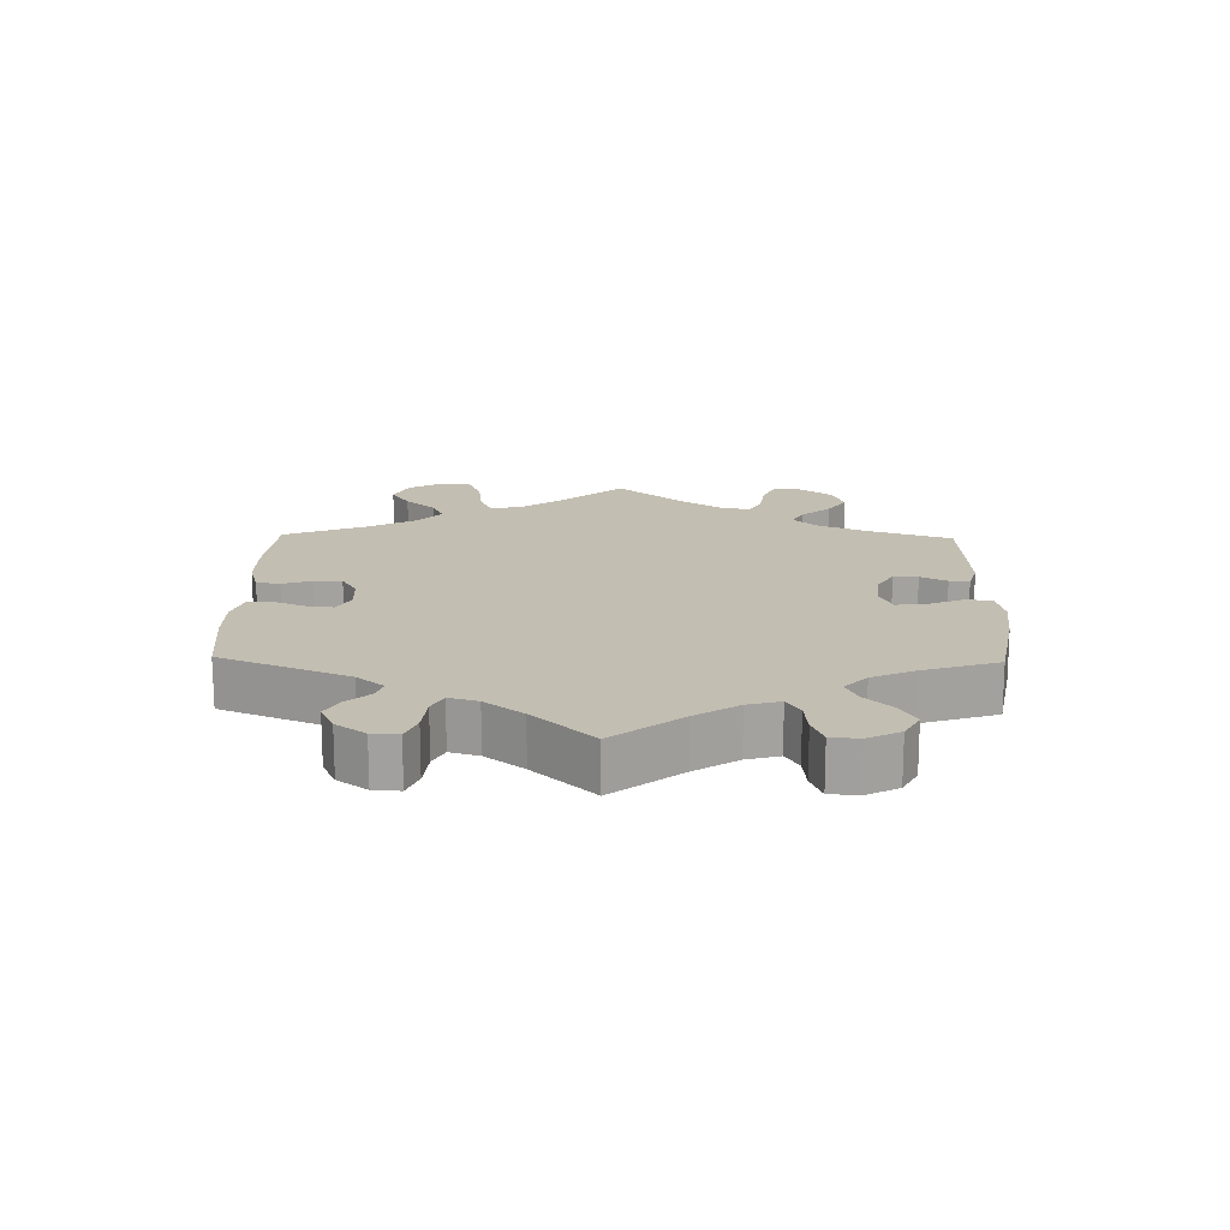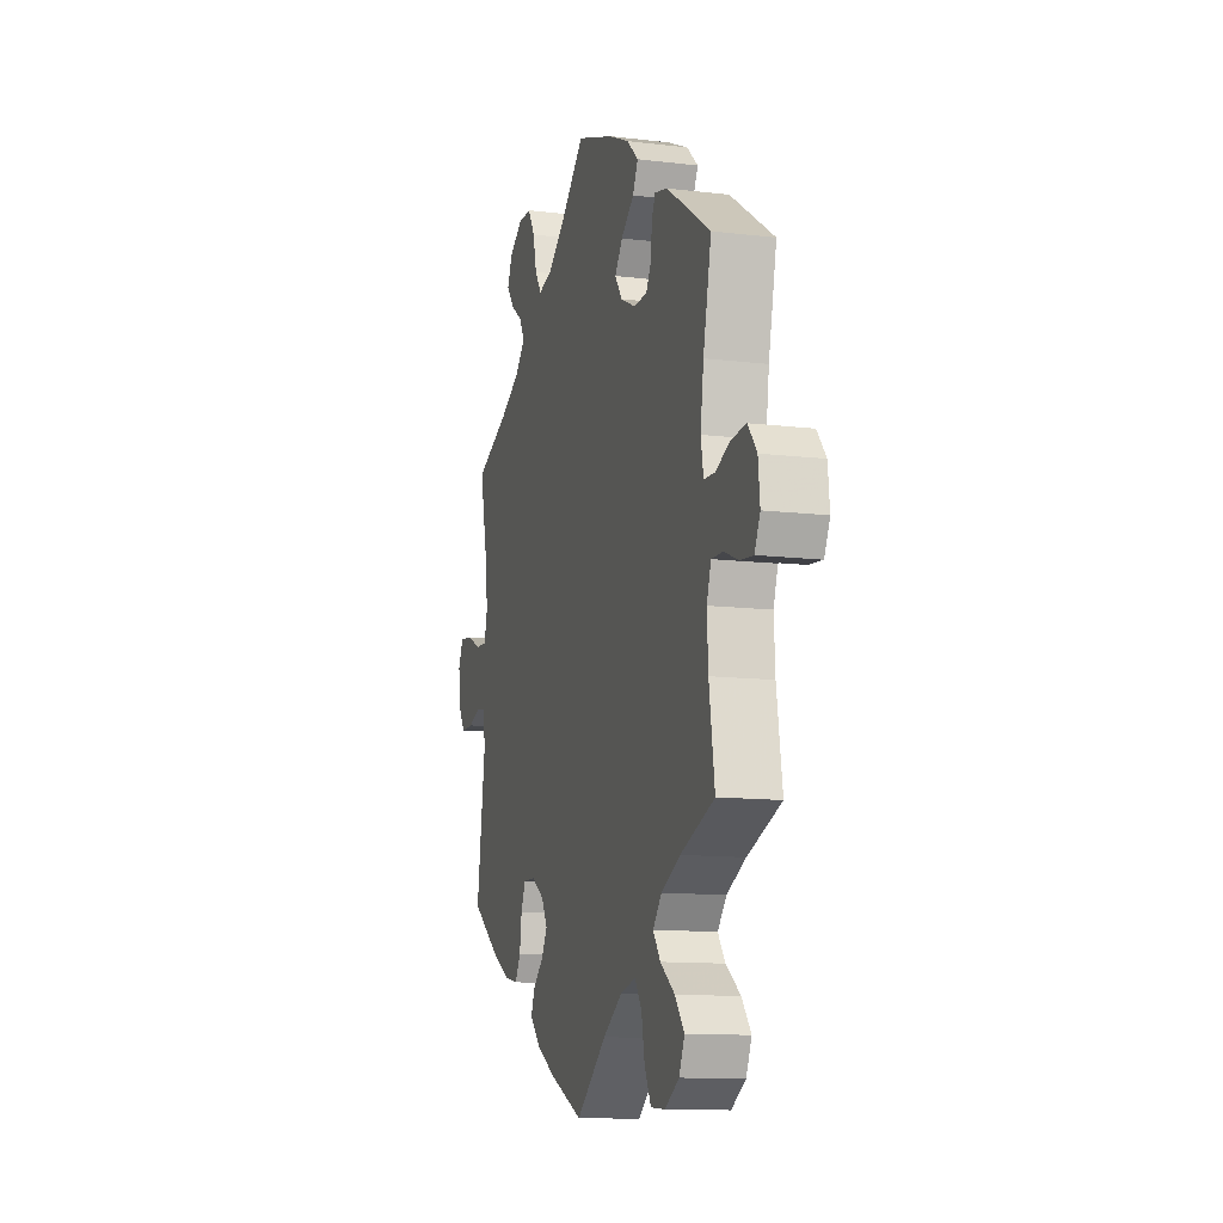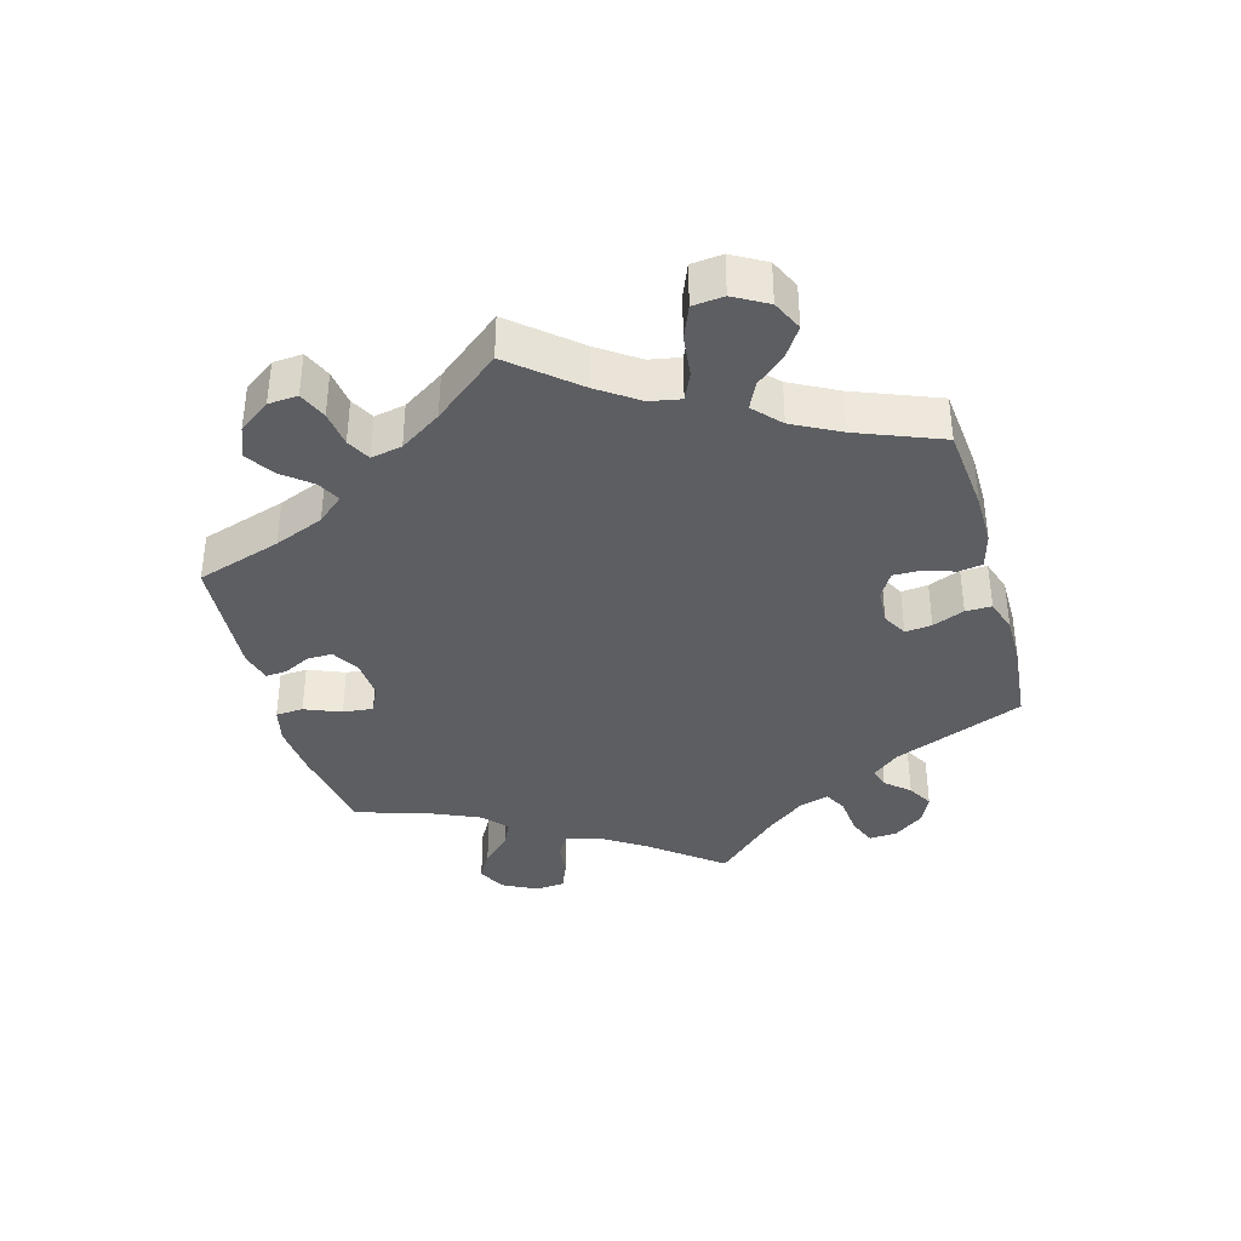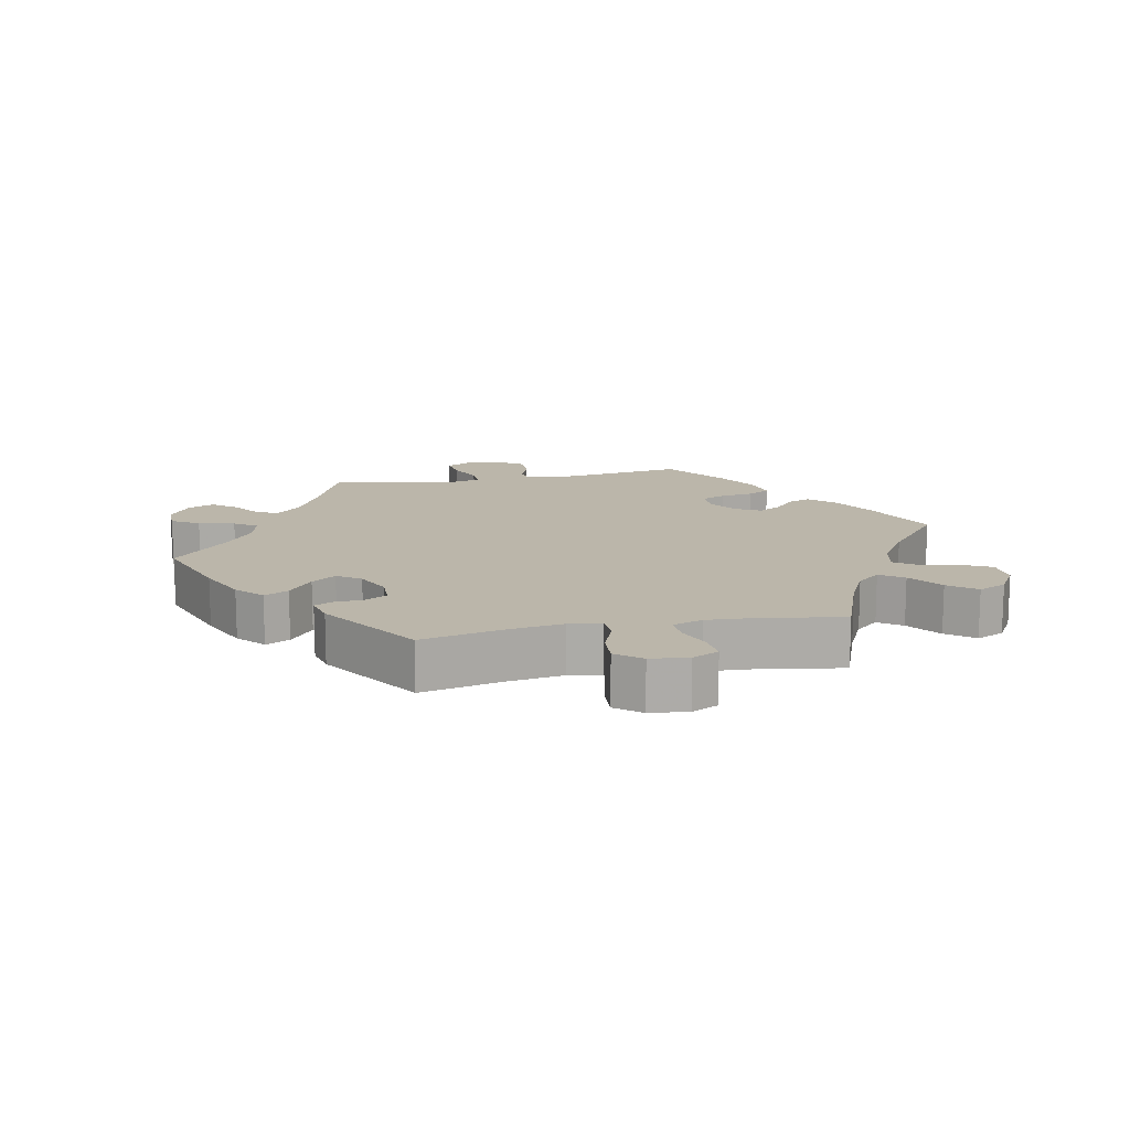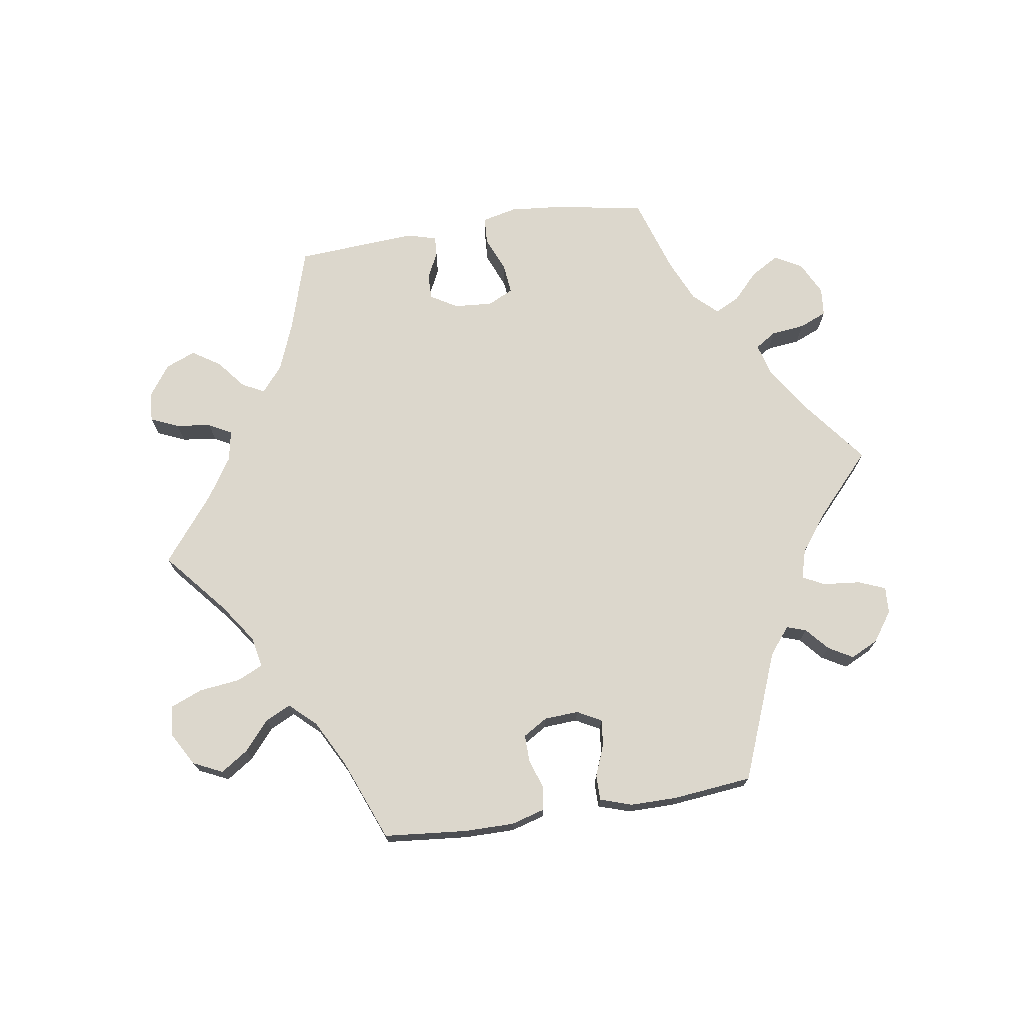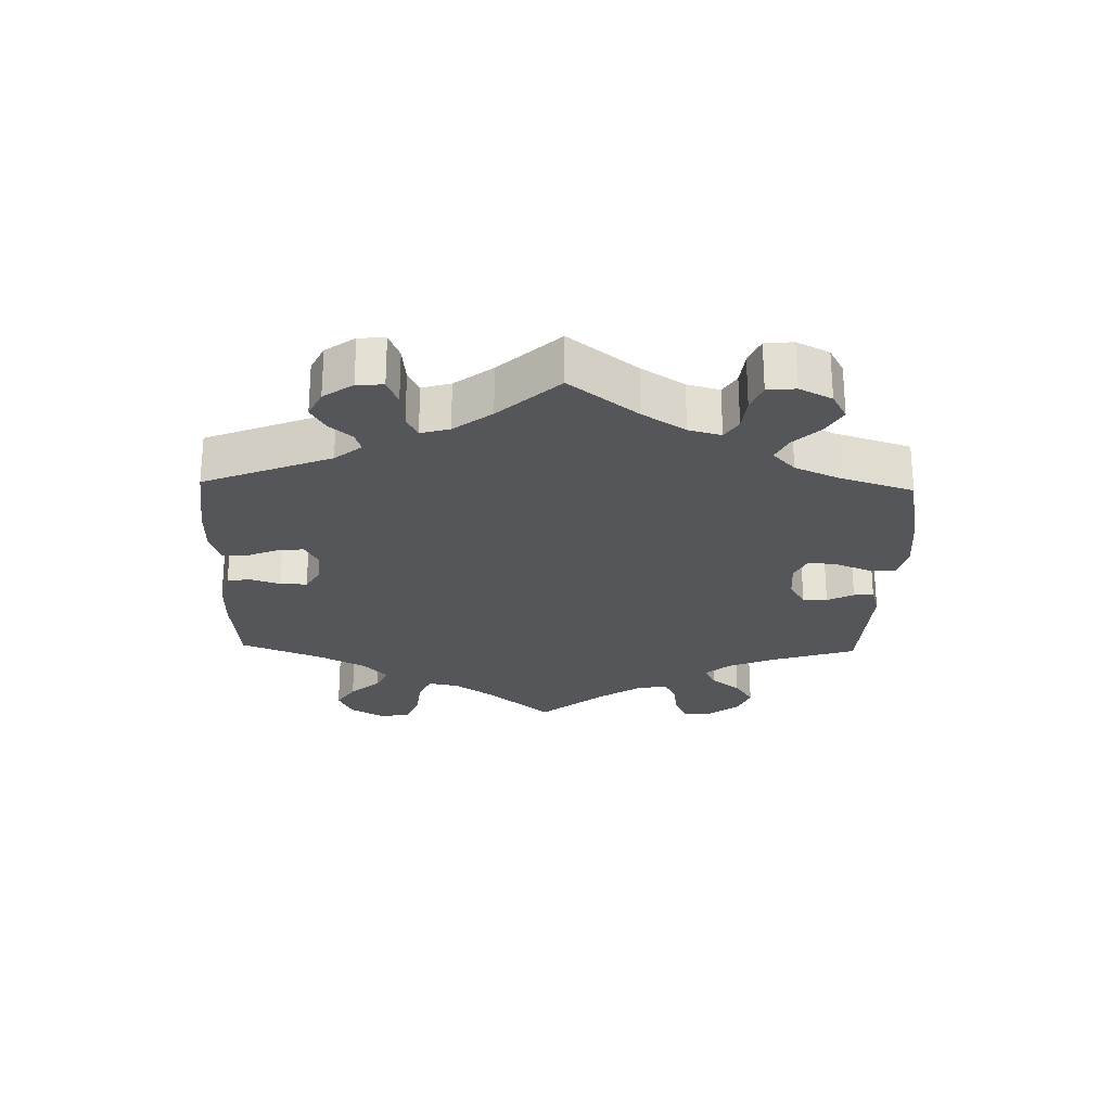
<metadata>
{"format":"obj","ext":"obj","renderer":"f3d","projection":"perspective","resolution":1024,"background":"white","views":[{"elev":17.4,"azim":-58.8,"up":"+Y"},{"elev":-12.1,"azim":74.1,"up":"+Z"},{"elev":-38.1,"azim":135.6,"up":"+Y"},{"elev":13.9,"azim":78.9,"up":"+Y"},{"elev":72.9,"azim":-159.0,"up":"+Y"},{"elev":-25.5,"azim":-61.5,"up":"+Y"}]}
</metadata>
<code>
v 0.384 0.07 -0.331
v 0.319 0.07 -0.362
v 0.289 0.07 -0.397
v 0.314 0.07 -0.432
v 0.364 0.07 -0.469
v 0.396 0.07 -0.51
v 0.377 0.07 -0.552
v 0.328 0.07 -0.581
v 0.279 0.07 -0.577
v 0.257 0.07 -0.533
v 0.246 0.07 -0.476
v 0.222 0.07 -0.441
v 0.17 0.07 -0.453
v 0.104 0.07 -0.495
v 0 0.07 -0.578
v -0.114 0.07 -0.526
v -0.179 0.07 -0.489
v -0.216 0.07 -0.451
v -0.203 0.07 -0.418
v -0.168 0.07 -0.387
v -0.147 0.07 -0.352
v -0.168 0.07 -0.314
v -0.211 0.07 -0.286
v -0.252 0.07 -0.285
v -0.268 0.07 -0.321
v -0.275 0.07 -0.371
v -0.294 0.07 -0.404
v -0.343 0.07 -0.394
v -0.404 0.07 -0.359
v -0.501 0.07 -0.289
v -0.471 0.07 -0.085
v -0.479 0.07 -0.034
v -0.509 0.07 -0.028
v -0.552 0.07 -0.043
v -0.594 0.07 -0.043
v -0.62 0.07 -0.005
v -0.625 0.07 0.049
v -0.607 0.07 0.085
v -0.564 0.07 0.079
v -0.513 0.07 0.056
v -0.476 0.07 0.054
v -0.465 0.07 0.098
v -0.474 0.07 0.169
v -0.501 0.07 0.289
v -0.381 0.07 0.338
v -0.313 0.07 0.373
v -0.277 0.07 0.409
v -0.294 0.07 0.442
v -0.335 0.07 0.472
v -0.362 0.07 0.507
v -0.344 0.07 0.546
v -0.298 0.07 0.576
v -0.252 0.07 0.575
v -0.228 0.07 0.534
v -0.215 0.07 0.48
v -0.192 0.07 0.446
v -0.145 0.07 0.457
v -0.089 0.07 0.498
v -0.001 0.07 0.578
v 0.127 0.07 0.532
v 0.199 0.07 0.499
v 0.238 0.07 0.463
v 0.22 0.07 0.427
v 0.175 0.07 0.392
v 0.149 0.07 0.356
v 0.173 0.07 0.321
v 0.225 0.07 0.296
v 0.271 0.07 0.297
v 0.289 0.07 0.329
v 0.292 0.07 0.373
v 0.305 0.07 0.4
v 0.349 0.07 0.389
v 0.5 0.07 0.289
v 0.472 0.07 0.163
v 0.461 0.07 0.086
v 0.47 0.07 0.037
v 0.507 0.07 0.035
v 0.558 0.07 0.055
v 0.608 0.07 0.058
v 0.638 0.07 0.02
v 0.644 0.07 -0.037
v 0.625 0.07 -0.076
v 0.58 0.07 -0.071
v 0.531 0.07 -0.051
v 0.492 0.07 -0.05
v 0.477 0.07 -0.094
v 0.481 0.07 -0.166
v 0.5 0.07 -0.289
v 0.384 0 -0.331
v 0.319 0 -0.362
v 0.289 0 -0.397
v 0.314 0 -0.432
v 0.364 0 -0.469
v 0.396 0 -0.51
v 0.377 0 -0.552
v 0.328 0 -0.581
v 0.279 0 -0.577
v 0.257 0 -0.533
v 0.246 0 -0.476
v 0.222 0 -0.441
v 0.17 0 -0.453
v 0.104 0 -0.495
v 0 0 -0.578
v -0.114 0 -0.526
v -0.179 0 -0.489
v -0.216 0 -0.451
v -0.203 0 -0.418
v -0.168 0 -0.387
v -0.147 0 -0.352
v -0.168 0 -0.314
v -0.211 0 -0.286
v -0.252 0 -0.285
v -0.268 0 -0.321
v -0.275 0 -0.371
v -0.294 0 -0.404
v -0.343 0 -0.394
v -0.404 0 -0.359
v -0.501 0 -0.289
v -0.471 0 -0.085
v -0.479 0 -0.034
v -0.509 0 -0.028
v -0.552 0 -0.043
v -0.594 0 -0.043
v -0.62 0 -0.005
v -0.625 0 0.049
v -0.607 0 0.085
v -0.564 0 0.079
v -0.513 0 0.056
v -0.476 0 0.054
v -0.465 0 0.098
v -0.474 0 0.169
v -0.501 0 0.289
v -0.381 0 0.338
v -0.313 0 0.373
v -0.277 0 0.409
v -0.294 0 0.442
v -0.335 0 0.472
v -0.362 0 0.507
v -0.344 0 0.546
v -0.298 0 0.576
v -0.252 0 0.575
v -0.228 0 0.534
v -0.215 0 0.48
v -0.192 0 0.446
v -0.145 0 0.457
v -0.089 0 0.498
v -0.001 0 0.578
v 0.127 0 0.532
v 0.199 0 0.499
v 0.238 0 0.463
v 0.22 0 0.427
v 0.175 0 0.392
v 0.149 0 0.356
v 0.173 0 0.321
v 0.225 0 0.296
v 0.271 0 0.297
v 0.289 0 0.329
v 0.292 0 0.373
v 0.305 0 0.4
v 0.349 0 0.389
v 0.5 0 0.289
v 0.472 0 0.163
v 0.461 0 0.086
v 0.47 0 0.037
v 0.507 0 0.035
v 0.558 0 0.055
v 0.608 0 0.058
v 0.638 0 0.02
v 0.644 0 -0.037
v 0.625 0 -0.076
v 0.58 0 -0.071
v 0.531 0 -0.051
v 0.492 0 -0.05
v 0.477 0 -0.094
v 0.481 0 -0.166
v 0.5 0 -0.289
f 87 88 1
f 86 87 1 2
f 85 86 2 3
f 81 82 83 84
f 81 84 85
f 80 81 85
f 77 78 79 80
f 76 77 80 85
f 71 72 73 74
f 69 70 71 74
f 68 69 74 75
f 67 68 75 76
f 61 62 63 64
f 61 64 65
f 58 59 60 61
f 57 58 61 65
f 56 57 65 66
f 52 53 54 55
f 52 55 56
f 51 52 56
f 48 49 50 51
f 47 48 51 56
f 46 47 56 66
f 43 44 45
f 42 43 45 46
f 41 42 46 66
f 37 38 39 40
f 37 40 41
f 36 37 41
f 33 34 35 36
f 32 33 36 41
f 31 32 41 66
f 25 26 27 28
f 24 25 28 29
f 17 18 19 20
f 17 20 21
f 14 15 16 17
f 13 14 17 21
f 12 13 21 22
f 8 9 10 11
f 8 11 12
f 7 8 12
f 4 5 6 7
f 3 4 7 12
f 24 29 30 31
f 23 24 31 66
f 66 67 76 85
f 22 23 66 85
f 3 12 22 85
f 89 176 175
f 90 89 175 174
f 91 90 174 173
f 172 171 170 169
f 173 172 169
f 173 169 168
f 168 167 166 165
f 173 168 165 164
f 162 161 160 159
f 162 159 158 157
f 163 162 157 156
f 164 163 156 155
f 152 151 150 149
f 153 152 149
f 149 148 147 146
f 153 149 146 145
f 154 153 145 144
f 143 142 141 140
f 144 143 140
f 144 140 139
f 139 138 137 136
f 144 139 136 135
f 154 144 135 134
f 133 132 131
f 134 133 131 130
f 154 134 130 129
f 128 127 126 125
f 129 128 125
f 129 125 124
f 124 123 122 121
f 129 124 121 120
f 154 129 120 119
f 116 115 114 113
f 117 116 113 112
f 108 107 106 105
f 109 108 105
f 105 104 103 102
f 109 105 102 101
f 110 109 101 100
f 99 98 97 96
f 100 99 96
f 100 96 95
f 95 94 93 92
f 100 95 92 91
f 119 118 117 112
f 154 119 112 111
f 173 164 155 154
f 173 154 111 110
f 173 110 100 91
f 1 89 90 2
f 2 90 91 3
f 3 91 92 4
f 4 92 93 5
f 5 93 94 6
f 6 94 95 7
f 7 95 96 8
f 8 96 97 9
f 9 97 98 10
f 10 98 99 11
f 11 99 100 12
f 12 100 101 13
f 13 101 102 14
f 14 102 103 15
f 15 103 104 16
f 16 104 105 17
f 17 105 106 18
f 18 106 107 19
f 19 107 108 20
f 20 108 109 21
f 21 109 110 22
f 22 110 111 23
f 23 111 112 24
f 24 112 113 25
f 25 113 114 26
f 26 114 115 27
f 27 115 116 28
f 28 116 117 29
f 29 117 118 30
f 30 118 119 31
f 31 119 120 32
f 32 120 121 33
f 33 121 122 34
f 34 122 123 35
f 35 123 124 36
f 36 124 125 37
f 37 125 126 38
f 38 126 127 39
f 39 127 128 40
f 40 128 129 41
f 41 129 130 42
f 42 130 131 43
f 43 131 132 44
f 44 132 133 45
f 45 133 134 46
f 46 134 135 47
f 47 135 136 48
f 48 136 137 49
f 49 137 138 50
f 50 138 139 51
f 51 139 140 52
f 52 140 141 53
f 53 141 142 54
f 54 142 143 55
f 55 143 144 56
f 56 144 145 57
f 57 145 146 58
f 58 146 147 59
f 59 147 148 60
f 60 148 149 61
f 61 149 150 62
f 62 150 151 63
f 63 151 152 64
f 64 152 153 65
f 65 153 154 66
f 66 154 155 67
f 67 155 156 68
f 68 156 157 69
f 69 157 158 70
f 70 158 159 71
f 71 159 160 72
f 72 160 161 73
f 73 161 162 74
f 74 162 163 75
f 75 163 164 76
f 76 164 165 77
f 77 165 166 78
f 78 166 167 79
f 79 167 168 80
f 80 168 169 81
f 81 169 170 82
f 82 170 171 83
f 83 171 172 84
f 84 172 173 85
f 85 173 174 86
f 86 174 175 87
f 87 175 176 88
f 88 176 89 1

</code>
